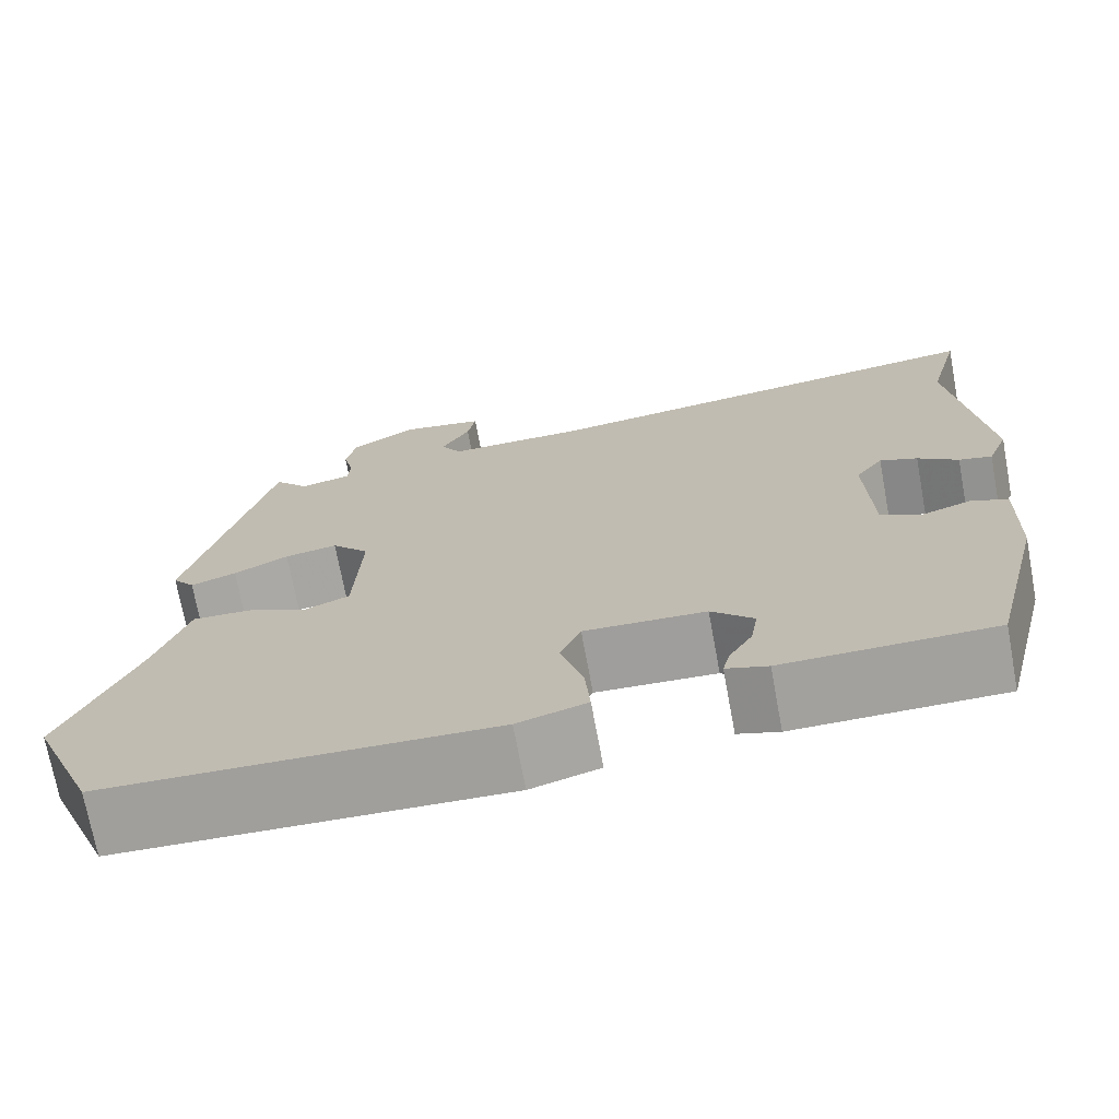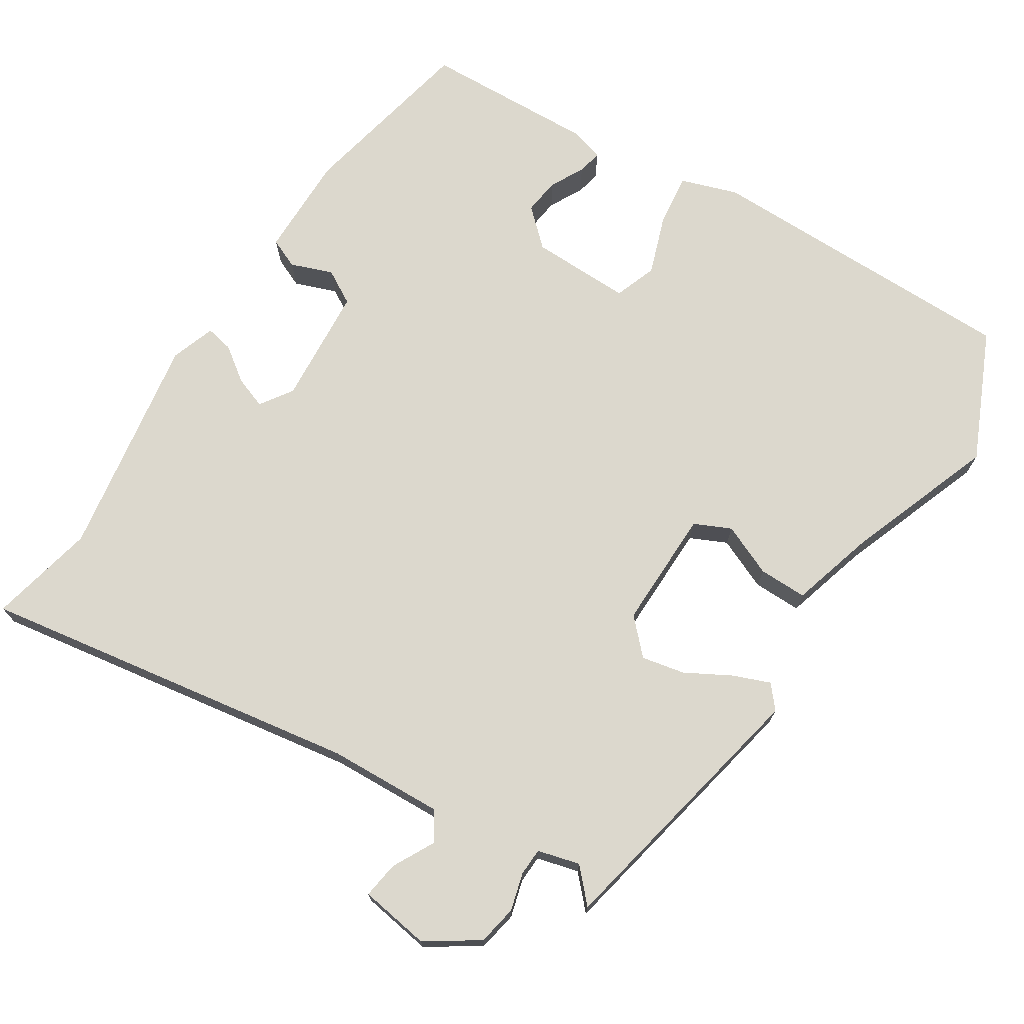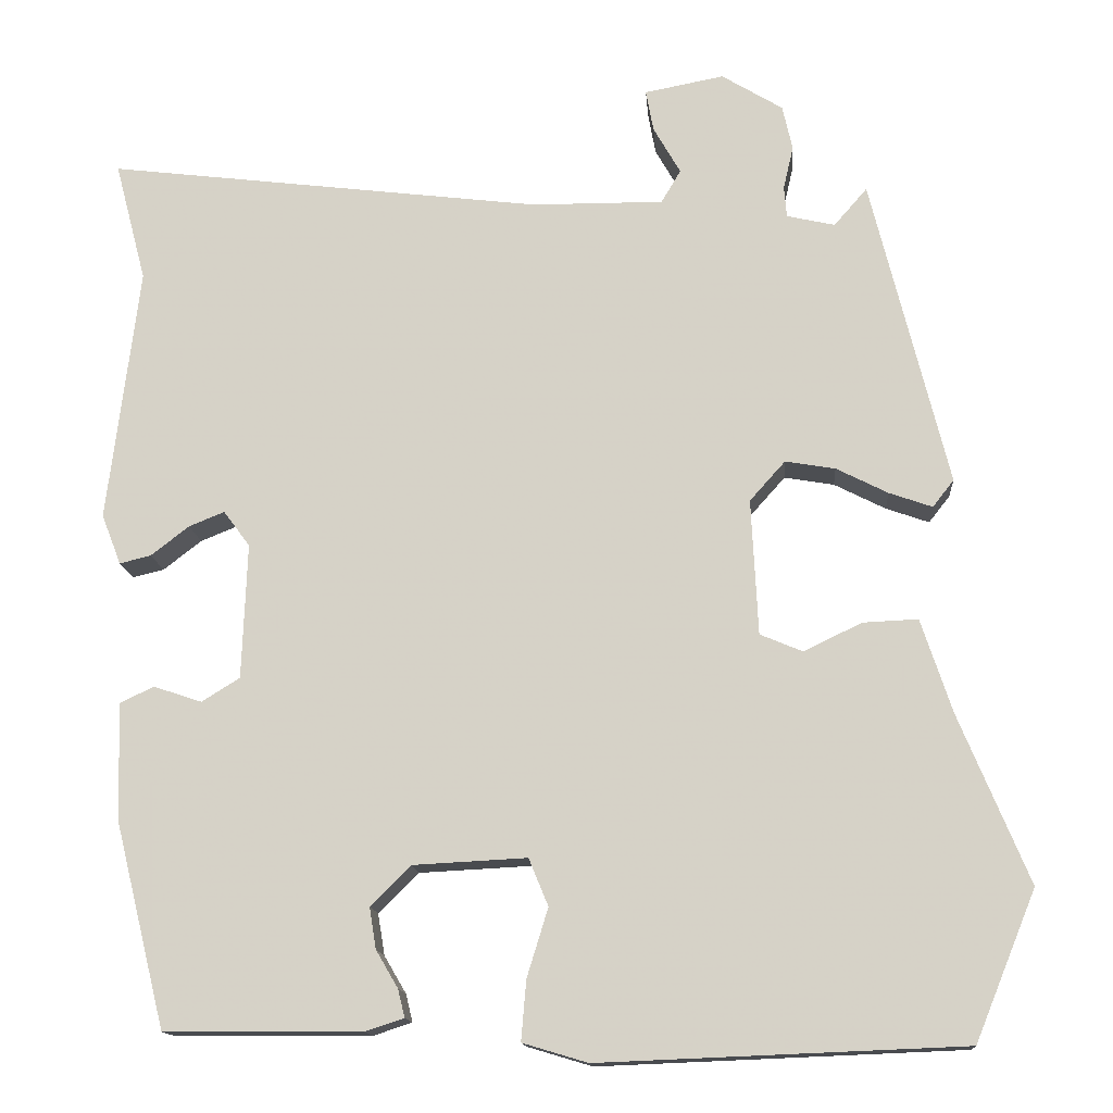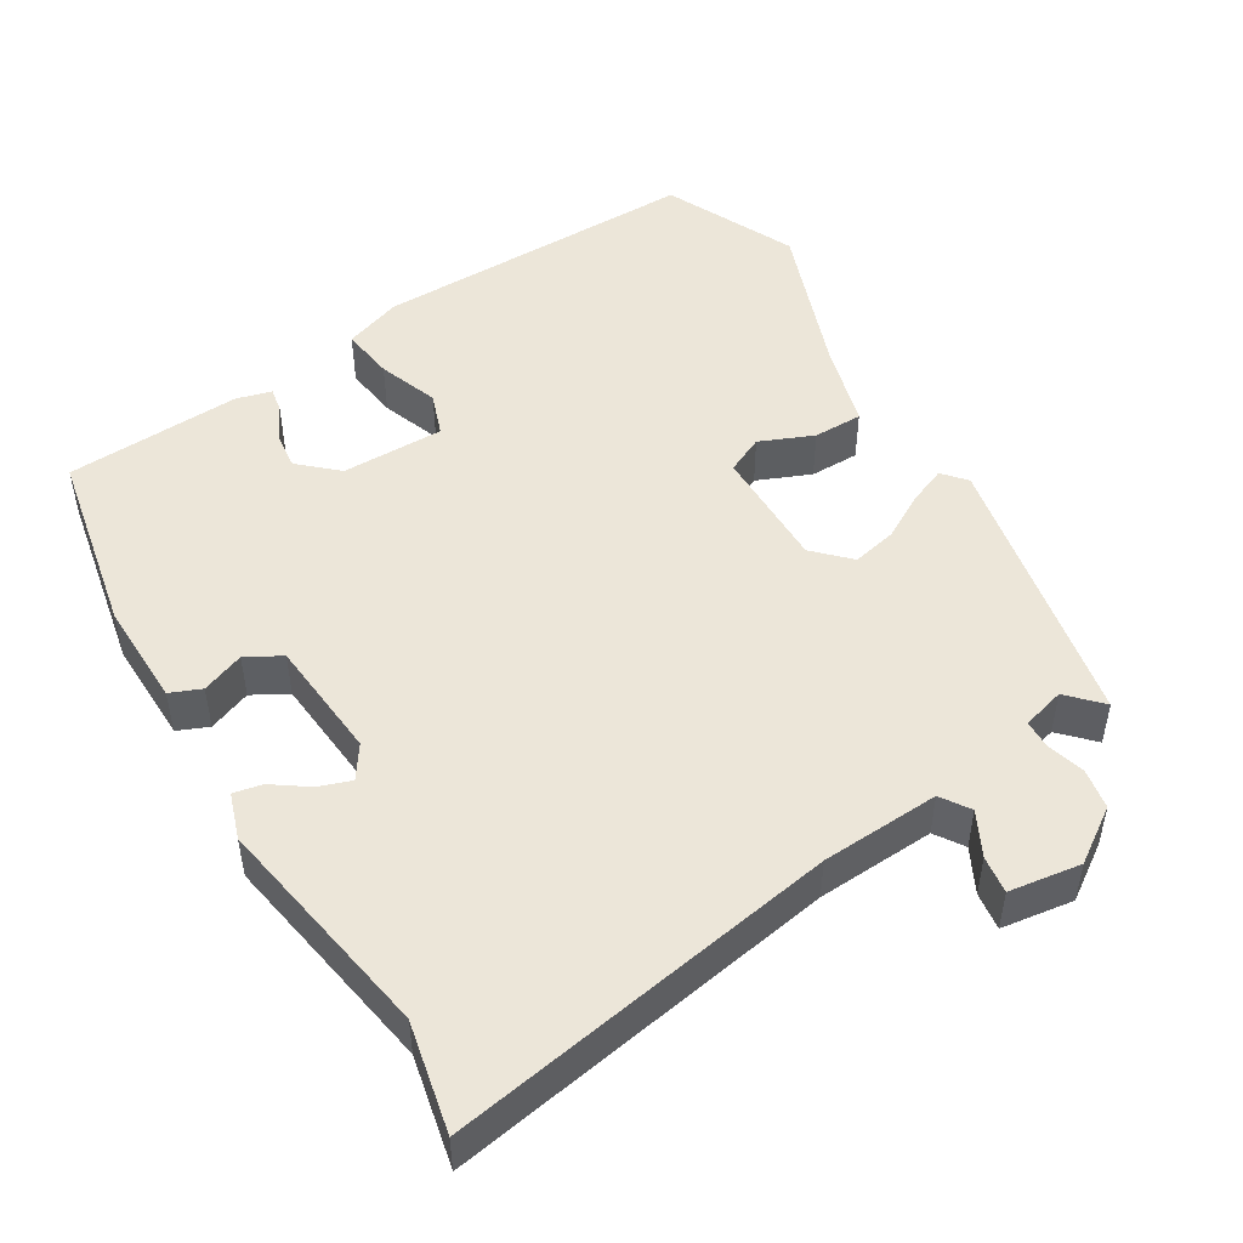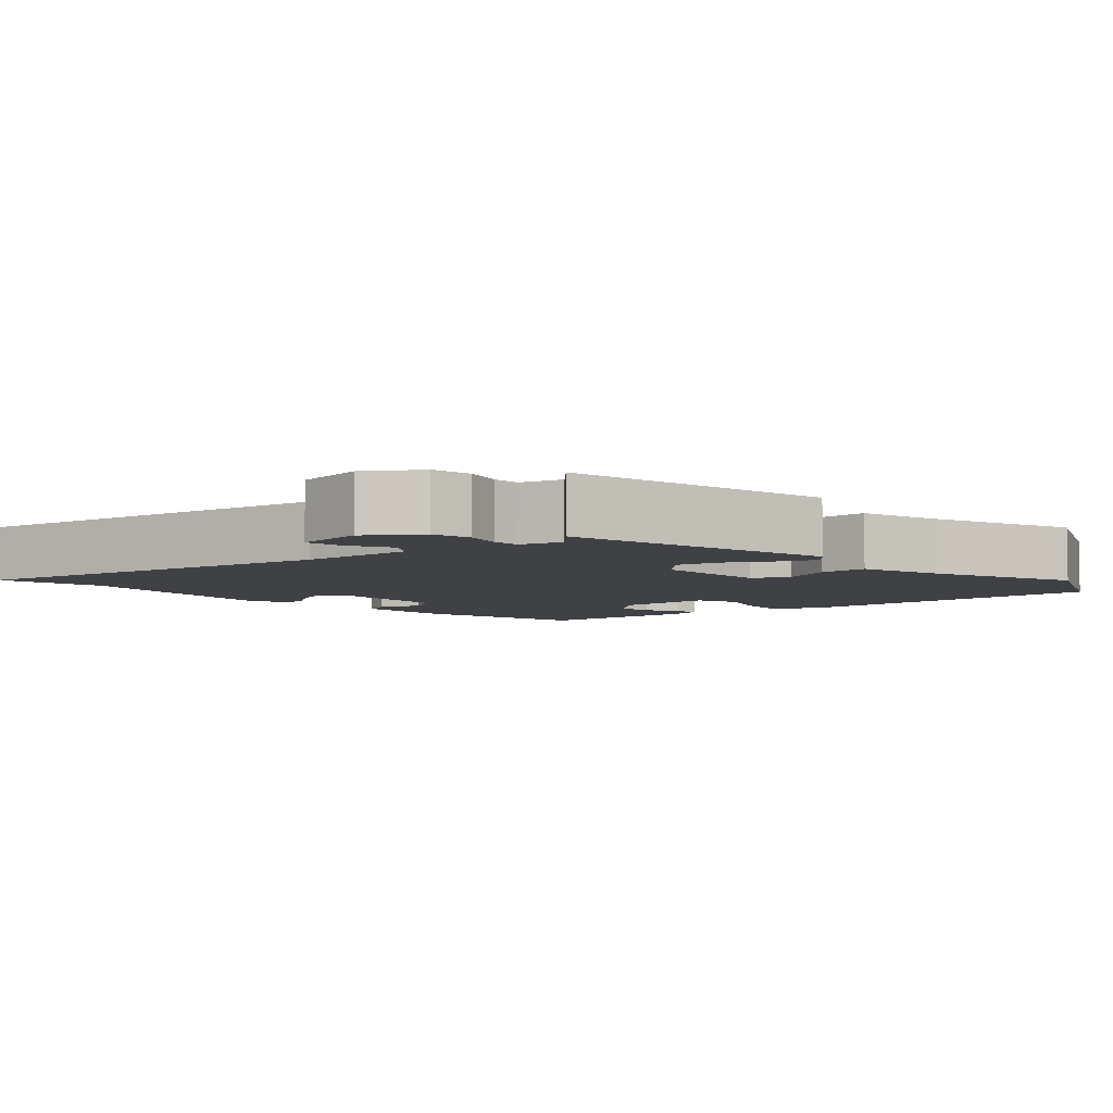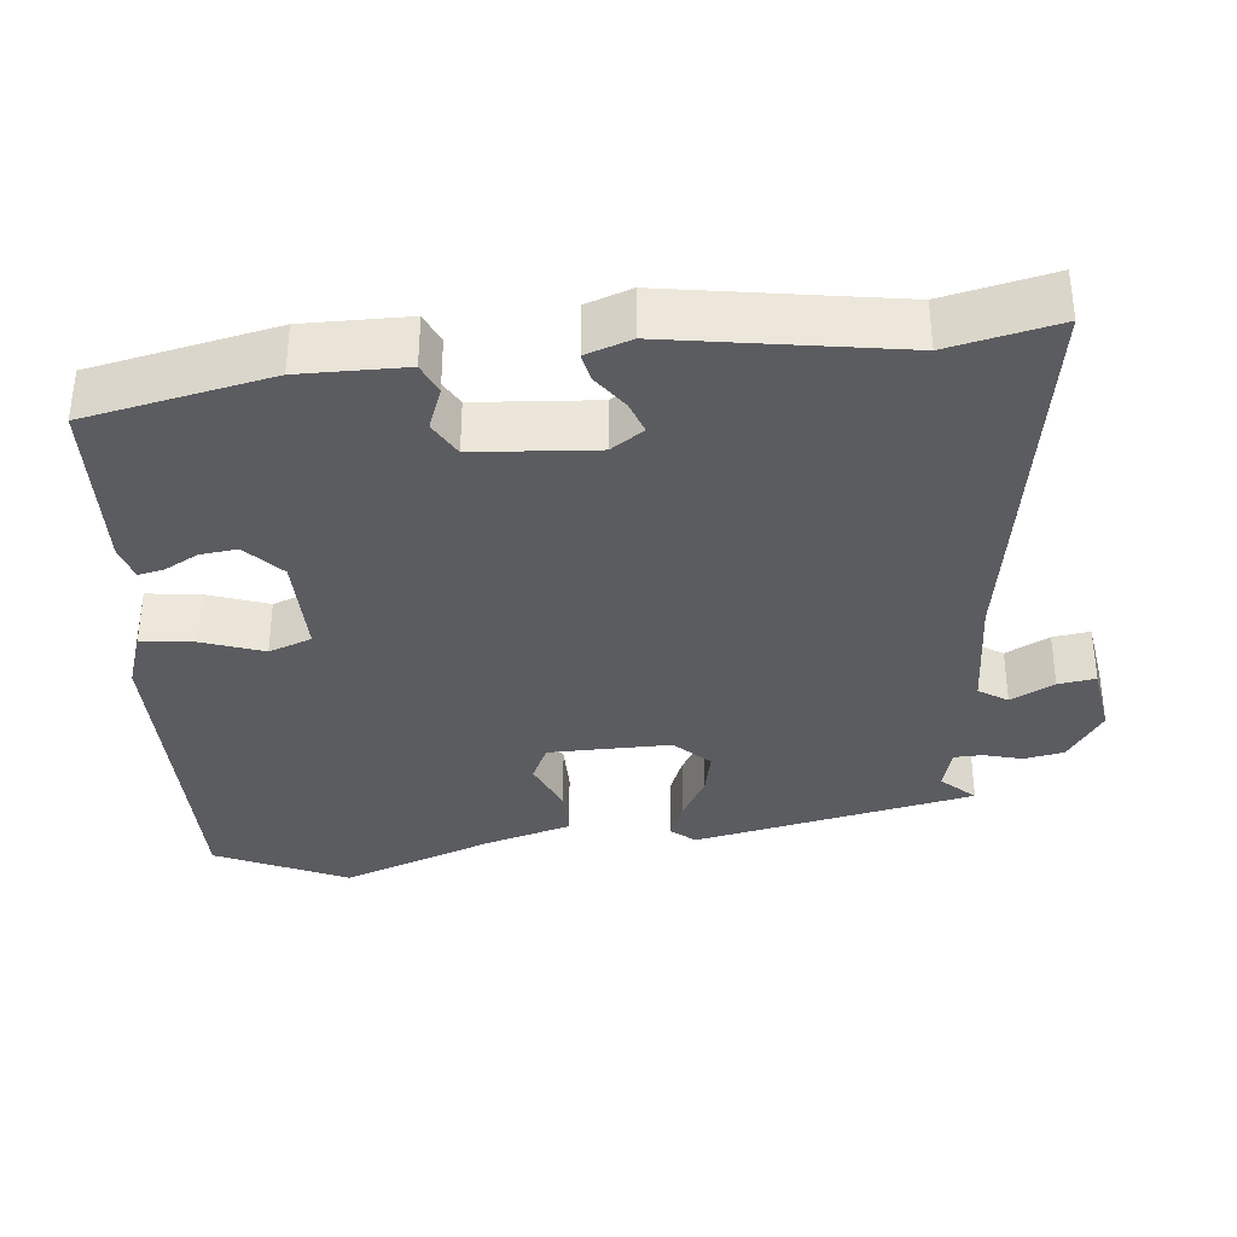
<metadata>
{"format":"obj","ext":"obj","renderer":"f3d","projection":"perspective","resolution":1024,"background":"white","views":[{"elev":-71.9,"azim":-169.5,"up":"+Z"},{"elev":72.4,"azim":30.4,"up":"+Y"},{"elev":-14.2,"azim":4.3,"up":"+Z"},{"elev":49.2,"azim":-33.9,"up":"+Y"},{"elev":-5.6,"azim":39.5,"up":"+Y"},{"elev":-35.3,"azim":-86.5,"up":"+Y"}]}
</metadata>
<code>
v 0.403 0.07 0.507
v 0.494 0.07 0.14
v 0.469 0.07 0.108
v 0.418 0.07 0.126
v 0.357 0.07 0.157
v 0.298 0.07 0.167
v 0.256 0.07 0.12
v 0.264 0.07 -0.041
v 0.314 0.07 -0.062
v 0.383 0.07 -0.029
v 0.448 0.07 -0.026
v 0.485 0.07 -0.138
v 0.567 0.07 -0.336
v 0.495 0.07 -0.512
v 0.065 0.07 -0.529
v -0.012 0.07 -0.506
v -0.006 0.07 -0.435
v 0.019 0.07 -0.354
v -0.004 0.07 -0.298
v -0.139 0.07 -0.305
v -0.186 0.07 -0.352
v -0.178 0.07 -0.401
v -0.152 0.07 -0.445
v -0.144 0.07 -0.478
v -0.19 0.07 -0.493
v -0.422 0.07 -0.492
v -0.482 0.07 -0.25
v -0.486 0.07 -0.111
v -0.446 0.07 -0.092
v -0.389 0.07 -0.111
v -0.344 0.07 -0.083
v -0.338 0.07 0.077
v -0.369 0.07 0.119
v -0.411 0.07 0.102
v -0.456 0.07 0.067
v -0.493 0.07 0.058
v -0.516 0.07 0.117
v -0.479 0.07 0.42
v -0.516 0.07 0.562
v 0 0.07 0.499
v 0.156 0.07 0.498
v 0.179 0.07 0.537
v 0.147 0.07 0.593
v 0.138 0.07 0.642
v 0.232 0.07 0.66
v 0.304 0.07 0.616
v 0.316 0.07 0.563
v 0.304 0.07 0.512
v 0.307 0.07 0.475
v 0.364 0.07 0.462
v 0.403 0 0.507
v 0.494 0 0.14
v 0.469 0 0.108
v 0.418 0 0.126
v 0.357 0 0.157
v 0.298 0 0.167
v 0.256 0 0.12
v 0.264 0 -0.041
v 0.314 0 -0.062
v 0.383 0 -0.029
v 0.448 0 -0.026
v 0.485 0 -0.138
v 0.567 0 -0.336
v 0.495 0 -0.512
v 0.065 0 -0.529
v -0.012 0 -0.506
v -0.006 0 -0.435
v 0.019 0 -0.354
v -0.004 0 -0.298
v -0.139 0 -0.305
v -0.186 0 -0.352
v -0.178 0 -0.401
v -0.152 0 -0.445
v -0.144 0 -0.478
v -0.19 0 -0.493
v -0.422 0 -0.492
v -0.482 0 -0.25
v -0.486 0 -0.111
v -0.446 0 -0.092
v -0.389 0 -0.111
v -0.344 0 -0.083
v -0.338 0 0.077
v -0.369 0 0.119
v -0.411 0 0.102
v -0.456 0 0.067
v -0.493 0 0.058
v -0.516 0 0.117
v -0.479 0 0.42
v -0.516 0 0.562
v 0 0 0.499
v 0.156 0 0.498
v 0.179 0 0.537
v 0.147 0 0.593
v 0.138 0 0.642
v 0.232 0 0.66
v 0.304 0 0.616
v 0.316 0 0.563
v 0.304 0 0.512
v 0.307 0 0.475
v 0.364 0 0.462
f 45 46 47 48
f 45 48 49
f 42 43 44 45
f 42 45 49
f 41 42 49
f 40 41 49 50
f 38 39 40
f 37 38 40 50
f 34 35 36 37
f 33 34 37 50
f 27 28 29 30
f 27 30 31
f 26 27 31
f 25 26 31
f 22 23 24 25
f 21 22 25 31
f 20 21 31 32
f 15 16 17 18
f 13 14 15 18
f 12 13 18 19
f 9 10 11 12
f 8 9 12 19
f 7 8 19 20
f 2 3 4 5
f 50 1 2 5
f 50 5 6
f 32 33 50 6
f 6 7 20 32
f 98 97 96 95
f 99 98 95
f 95 94 93 92
f 99 95 92
f 99 92 91
f 100 99 91 90
f 90 89 88
f 100 90 88 87
f 87 86 85 84
f 100 87 84 83
f 80 79 78 77
f 81 80 77
f 81 77 76
f 81 76 75
f 75 74 73 72
f 81 75 72 71
f 82 81 71 70
f 68 67 66 65
f 68 65 64 63
f 69 68 63 62
f 62 61 60 59
f 69 62 59 58
f 70 69 58 57
f 55 54 53 52
f 55 52 51 100
f 56 55 100
f 56 100 83 82
f 82 70 57 56
f 1 51 52 2
f 2 52 53 3
f 3 53 54 4
f 4 54 55 5
f 5 55 56 6
f 6 56 57 7
f 7 57 58 8
f 8 58 59 9
f 9 59 60 10
f 10 60 61 11
f 11 61 62 12
f 12 62 63 13
f 13 63 64 14
f 14 64 65 15
f 15 65 66 16
f 16 66 67 17
f 17 67 68 18
f 18 68 69 19
f 19 69 70 20
f 20 70 71 21
f 21 71 72 22
f 22 72 73 23
f 23 73 74 24
f 24 74 75 25
f 25 75 76 26
f 26 76 77 27
f 27 77 78 28
f 28 78 79 29
f 29 79 80 30
f 30 80 81 31
f 31 81 82 32
f 32 82 83 33
f 33 83 84 34
f 34 84 85 35
f 35 85 86 36
f 36 86 87 37
f 37 87 88 38
f 38 88 89 39
f 39 89 90 40
f 40 90 91 41
f 41 91 92 42
f 42 92 93 43
f 43 93 94 44
f 44 94 95 45
f 45 95 96 46
f 46 96 97 47
f 47 97 98 48
f 48 98 99 49
f 49 99 100 50
f 50 100 51 1

</code>
